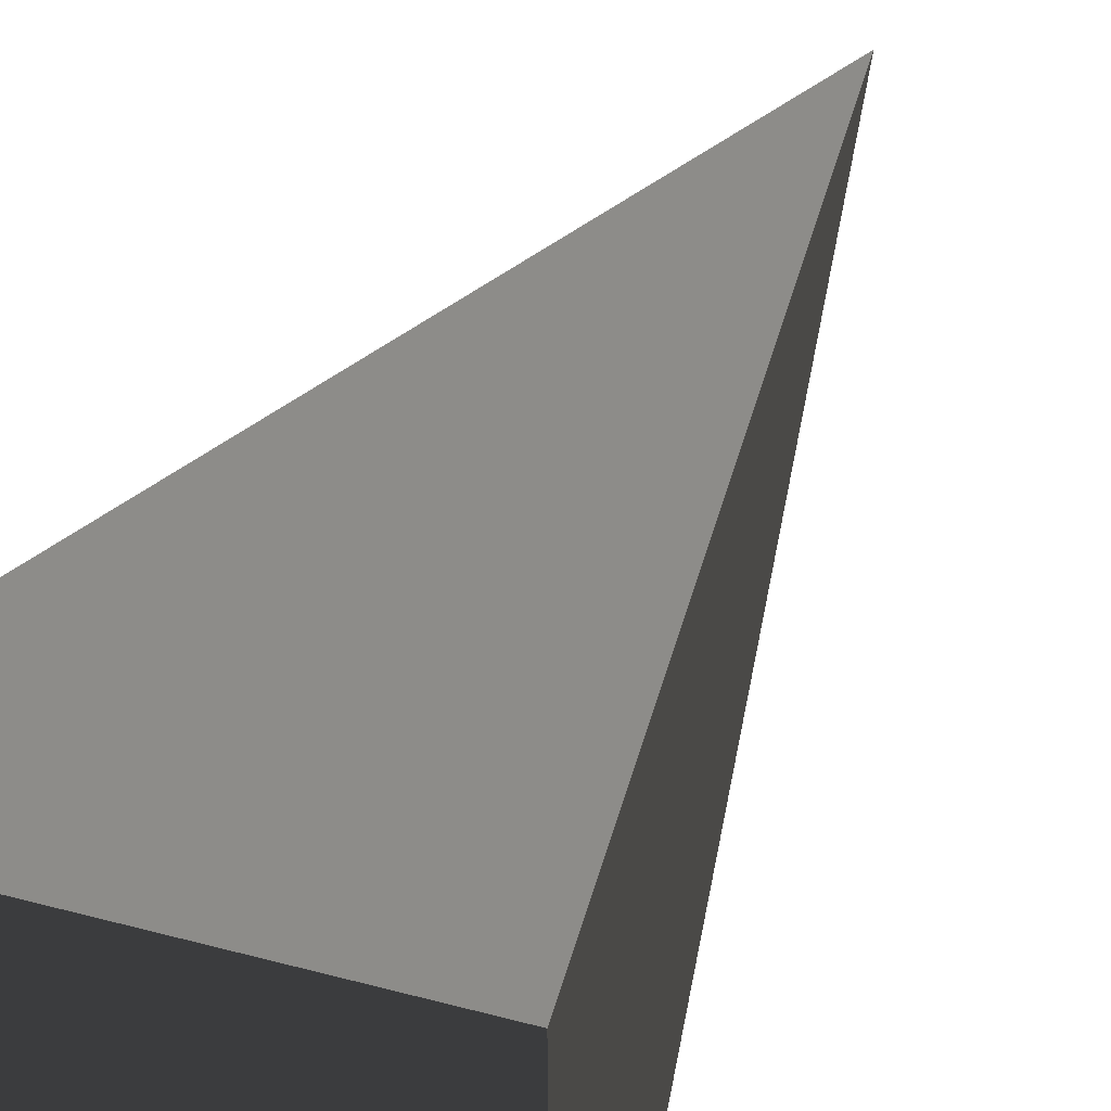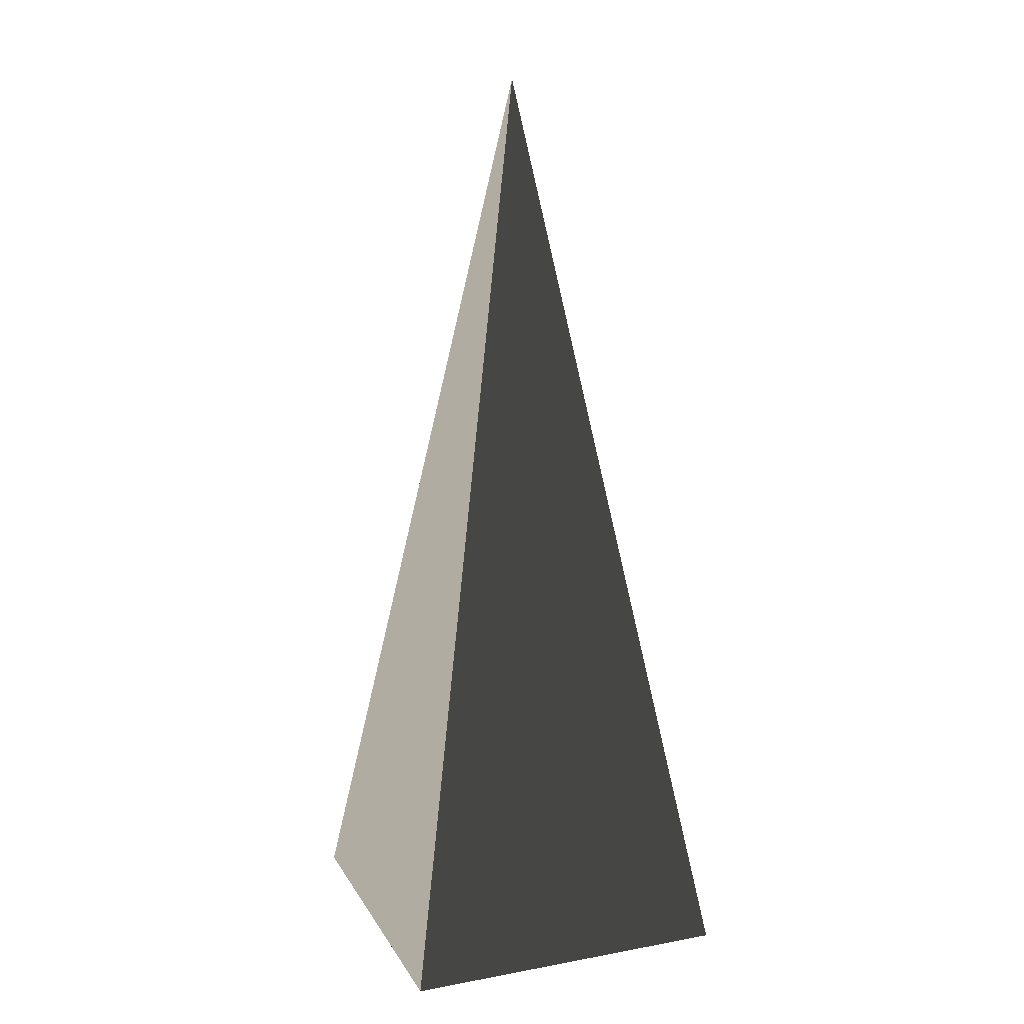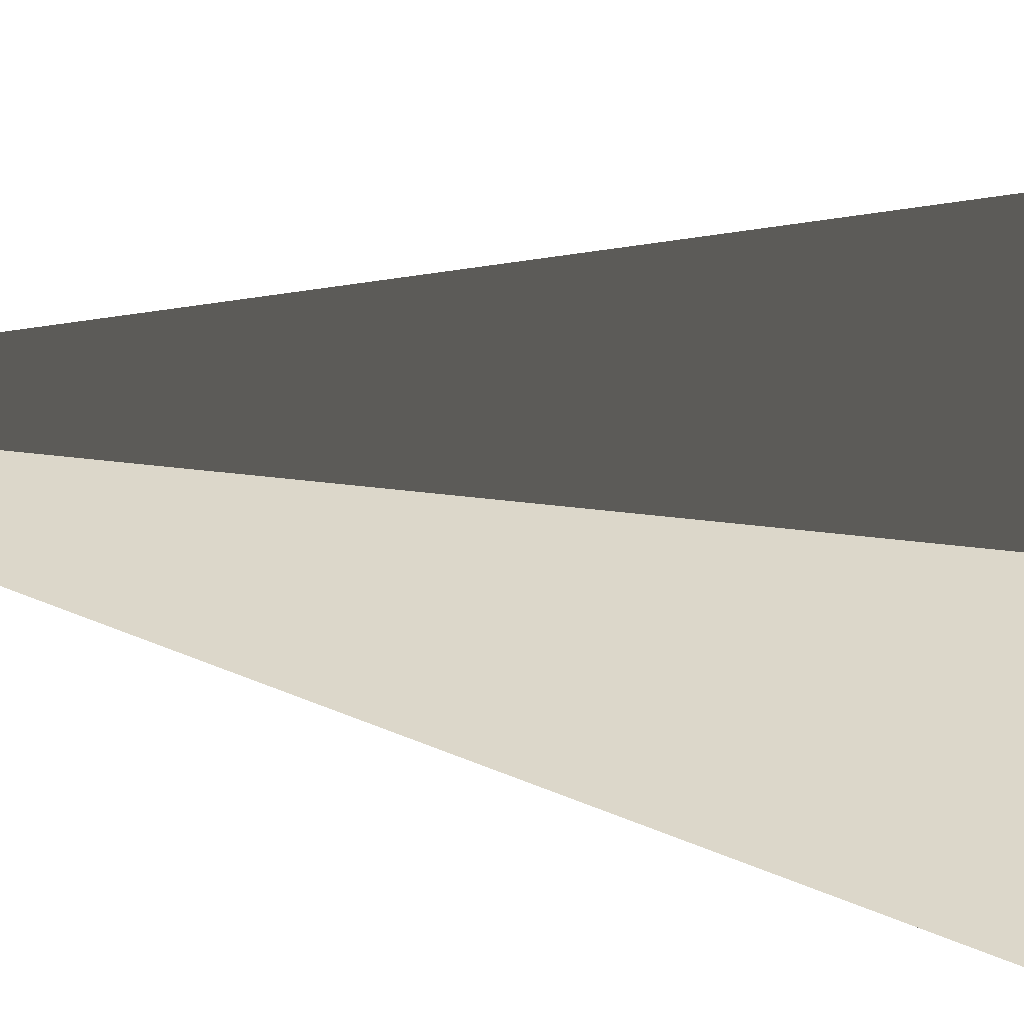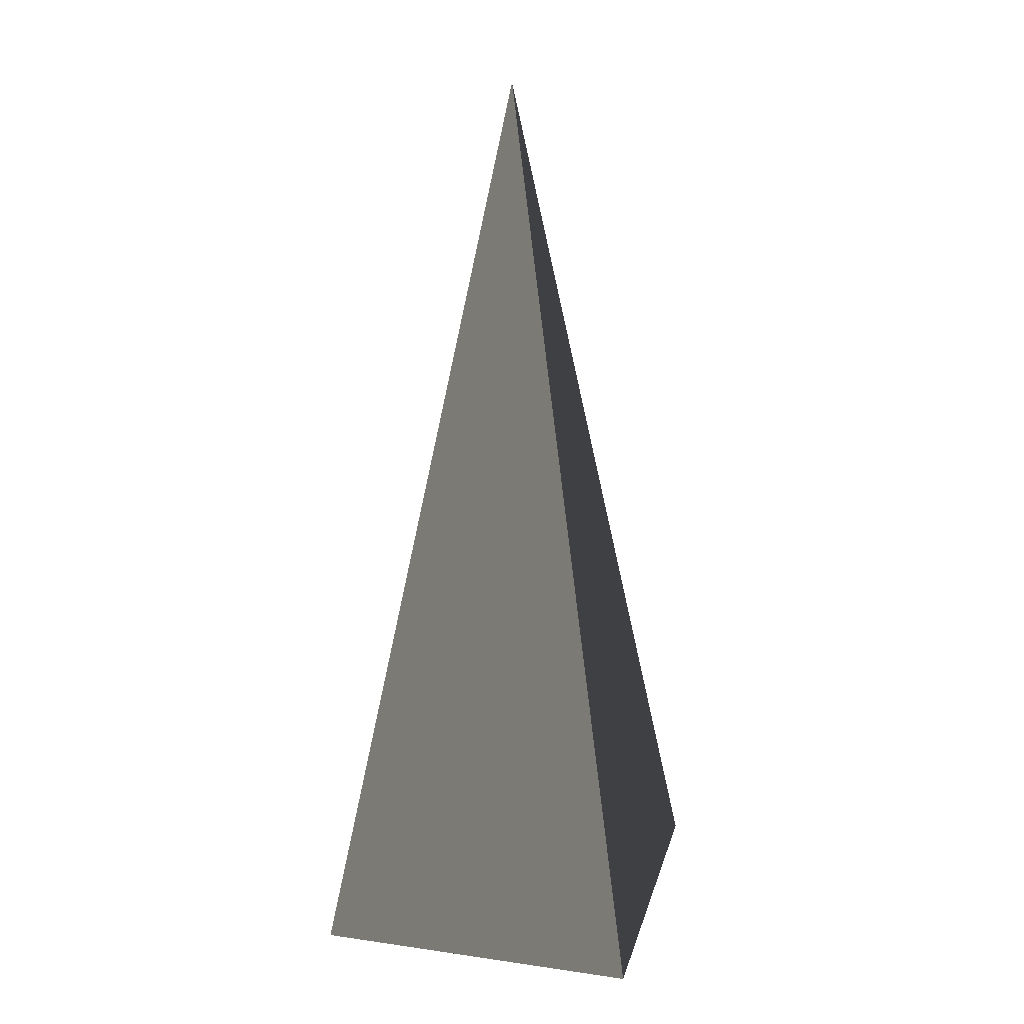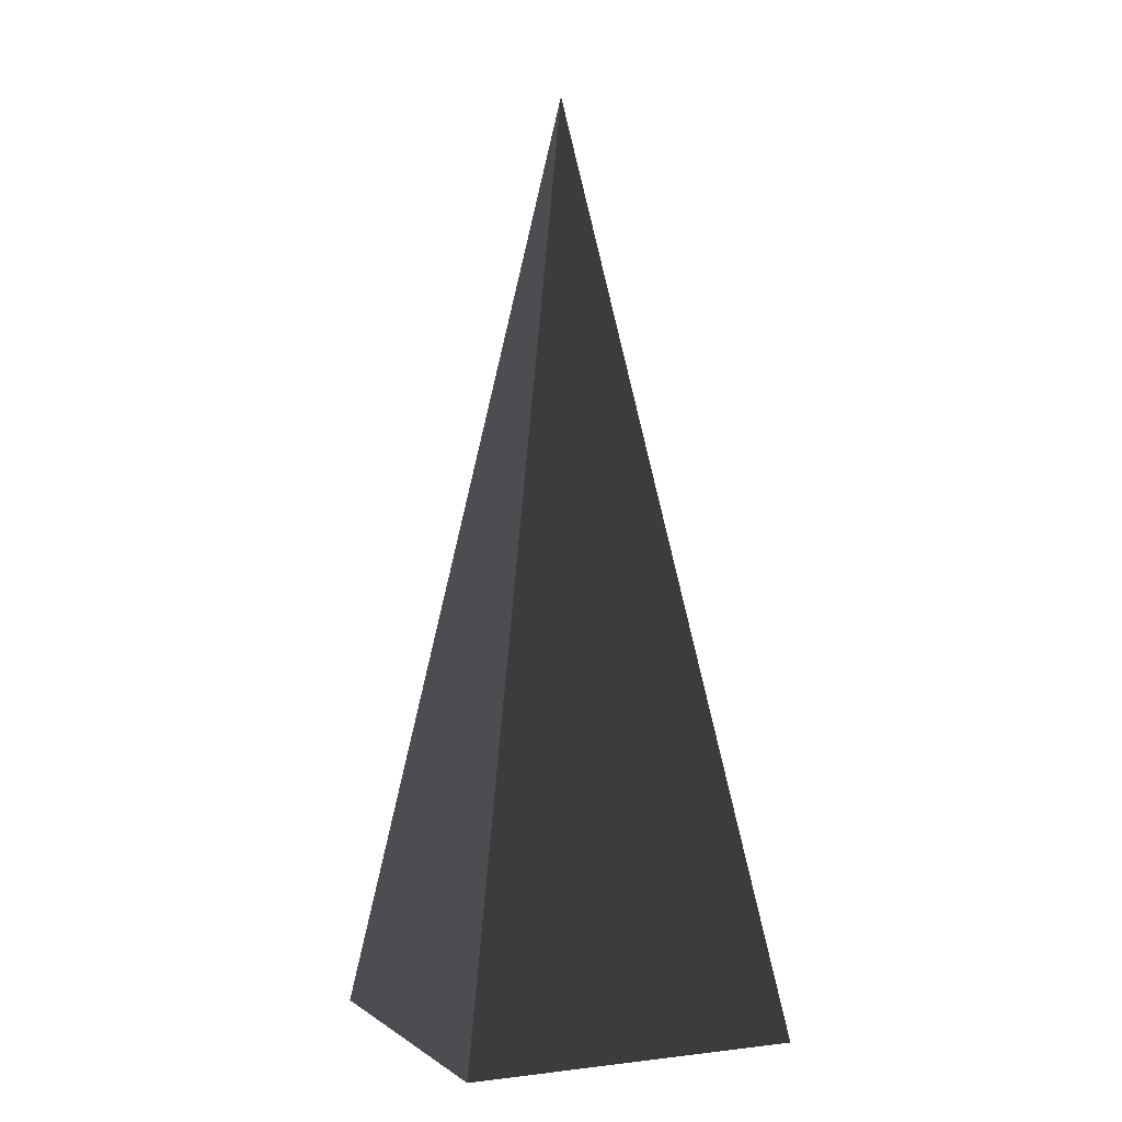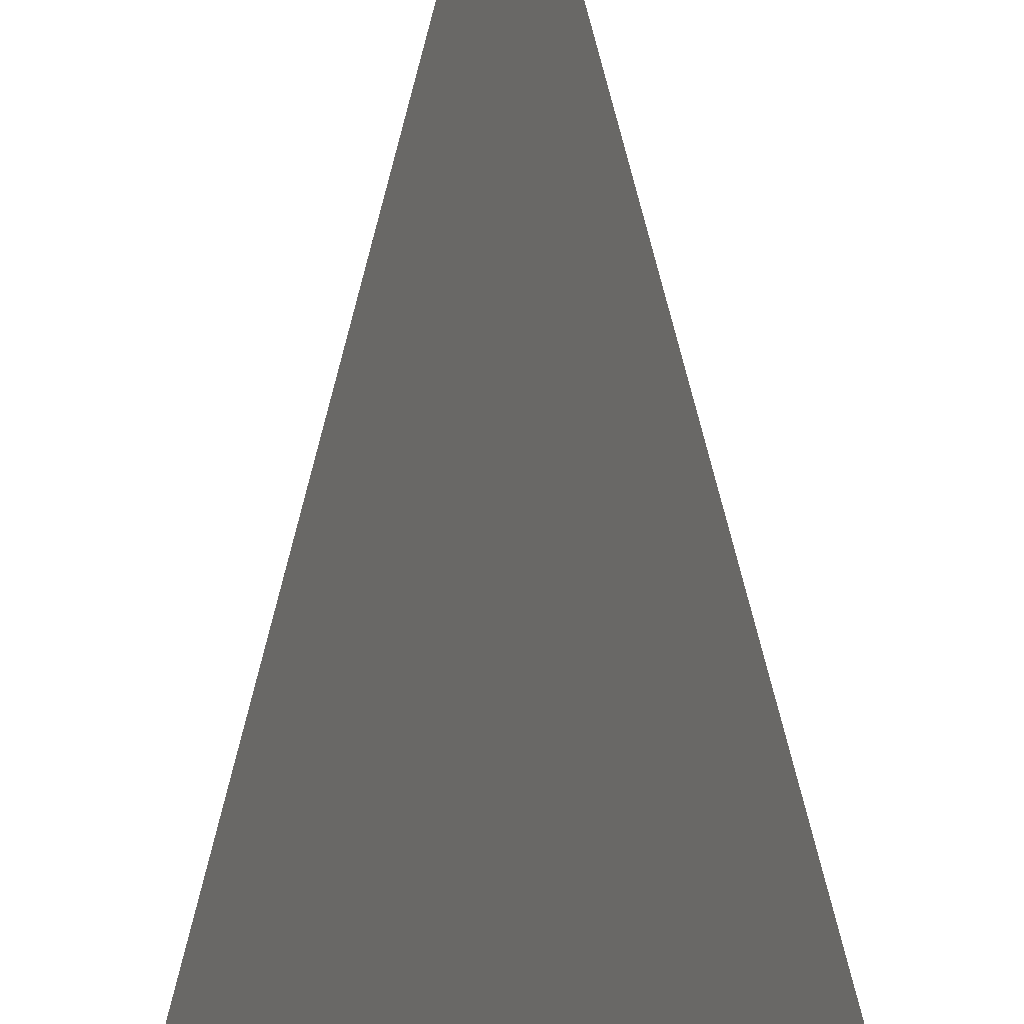
<metadata>
{"format":"obj","ext":"obj","renderer":"f3d","projection":"perspective","resolution":1024,"background":"white","views":[{"elev":35.8,"azim":-159.8,"up":"+Y"},{"elev":15.6,"azim":-21.0,"up":"+Z"},{"elev":-47.0,"azim":81.4,"up":"+Y"},{"elev":20.5,"azim":14.5,"up":"+Z"},{"elev":1.4,"azim":155.8,"up":"+Z"},{"elev":61.2,"azim":179.8,"up":"+Y"}]}
</metadata>
<code>
v -5.965 -5.965 -11.43
v -5.965 5.965 -11.43
v 1.6e-07 -2.791e-06 21.53
v -5.965 5.965 -11.43
v 5.965 5.965 -11.43
v 1.6e-07 -2.791e-06 21.53
v 5.965 5.965 -11.43
v 5.965 -5.965 -11.43
v 1.6e-07 -2.791e-06 21.53
v 5.965 -5.965 -11.43
v -5.965 -5.965 -11.43
v 1.6e-07 -2.791e-06 21.53
v -5.965 5.965 -11.43
v -5.965 -5.965 -11.43
v 5.965 -5.965 -11.43
v 5.965 5.965 -11.43
g Cube_056_2598_498
f 1 3 2
f 4 6 5
f 7 9 8
f 10 12 11
f 13 15 14
f 13 16 15

</code>
